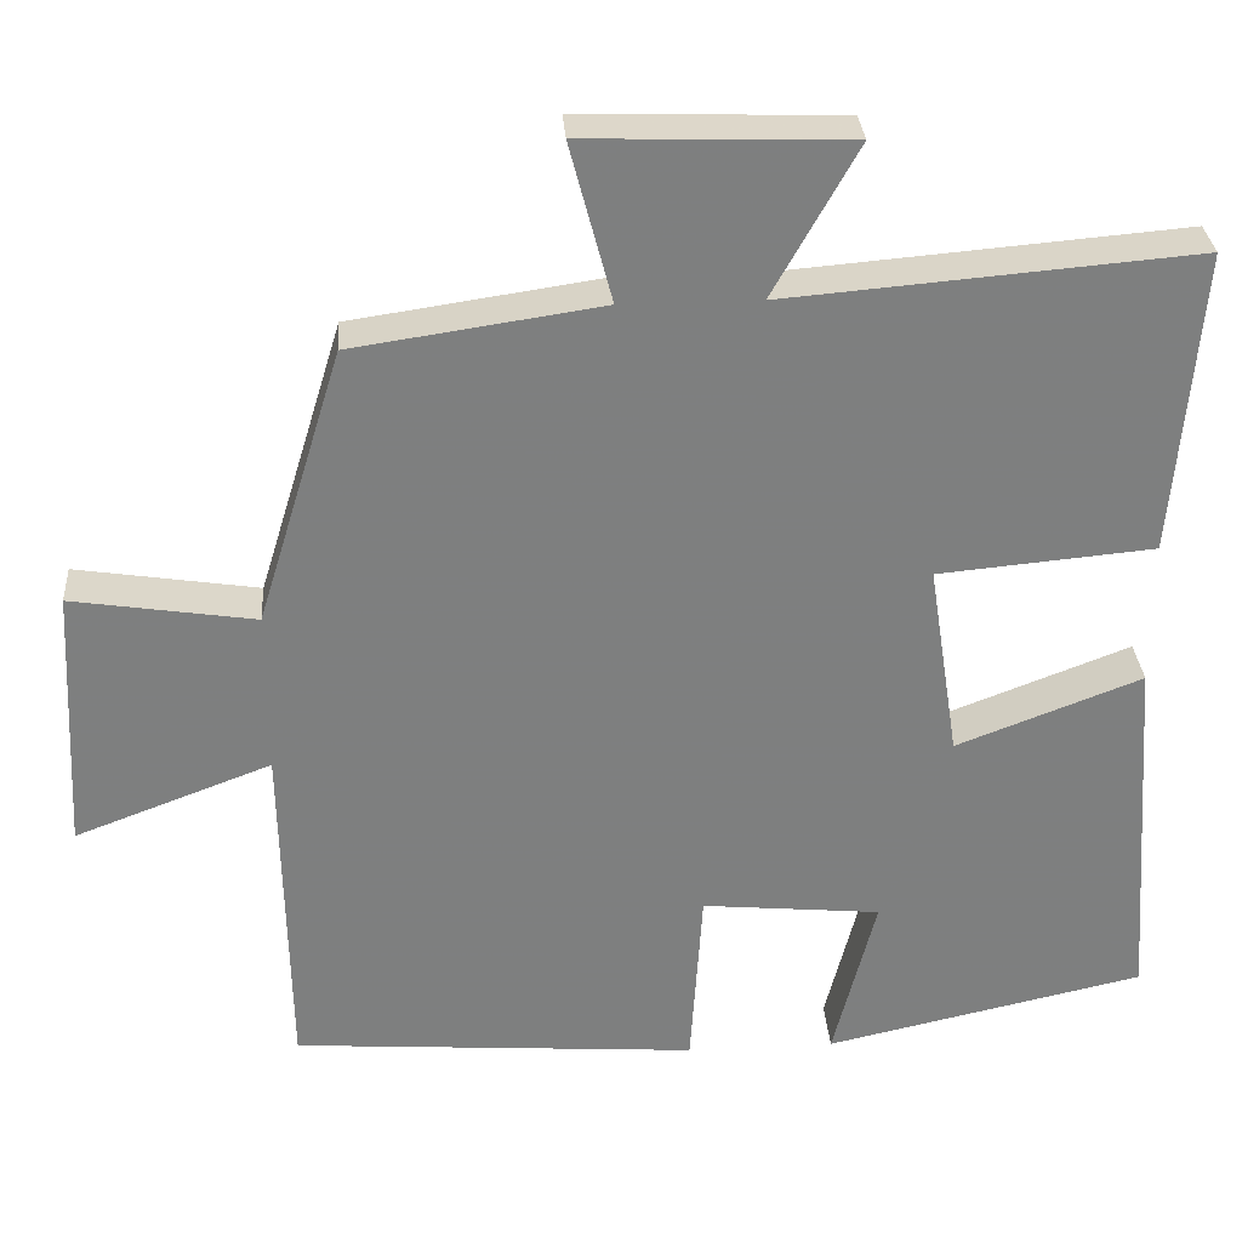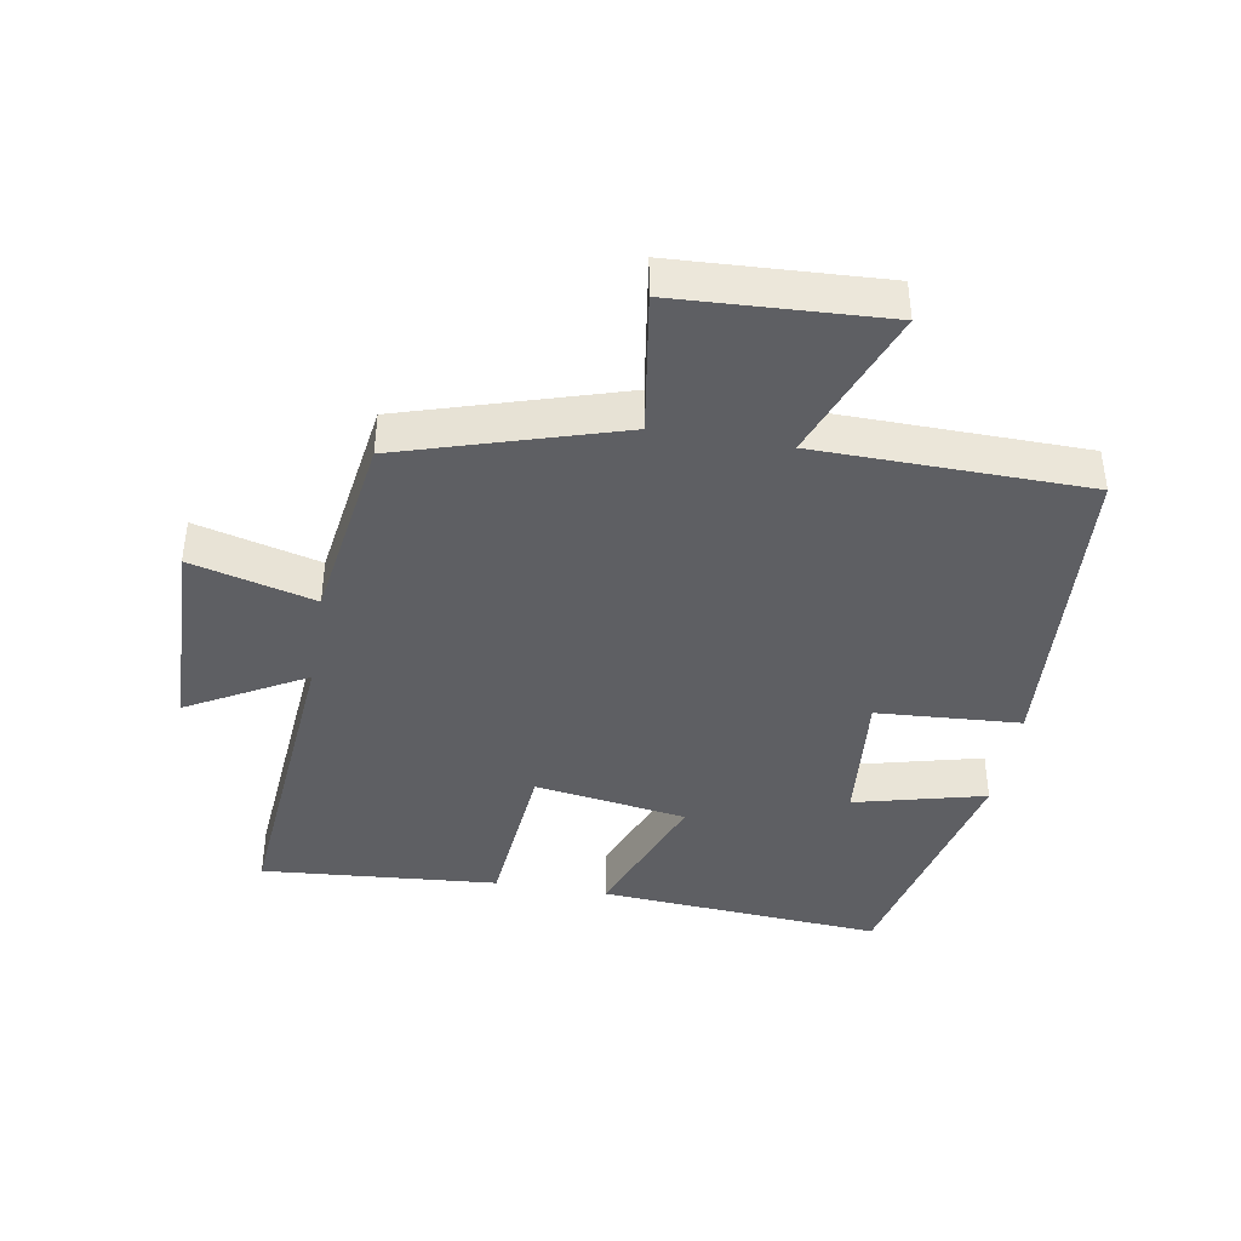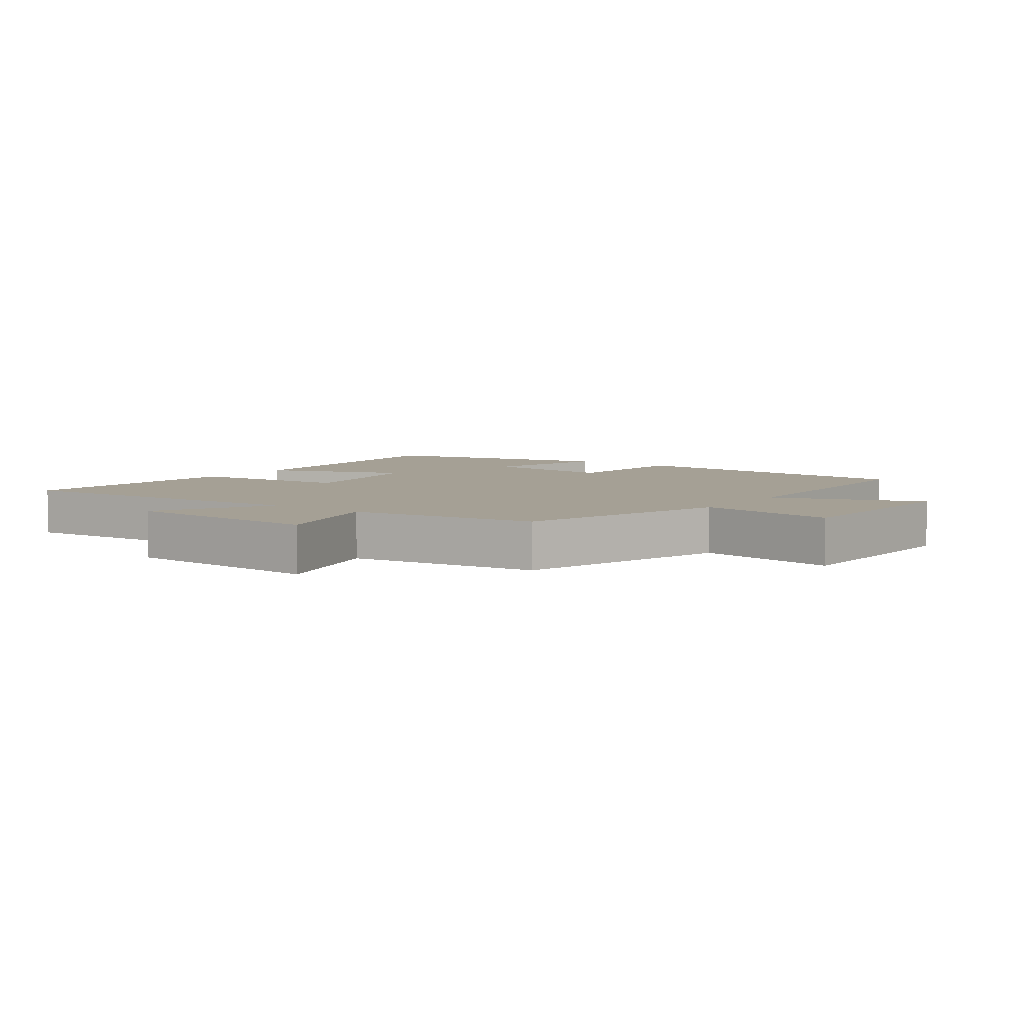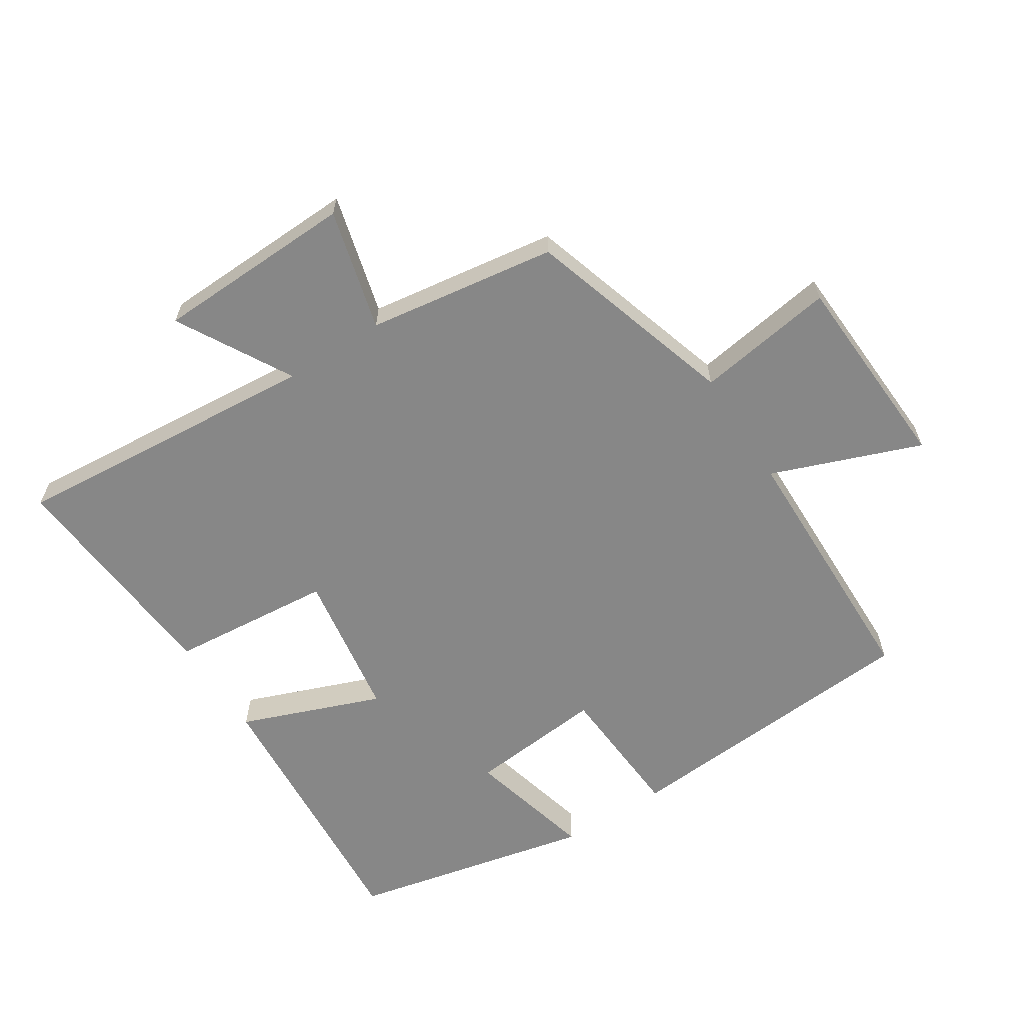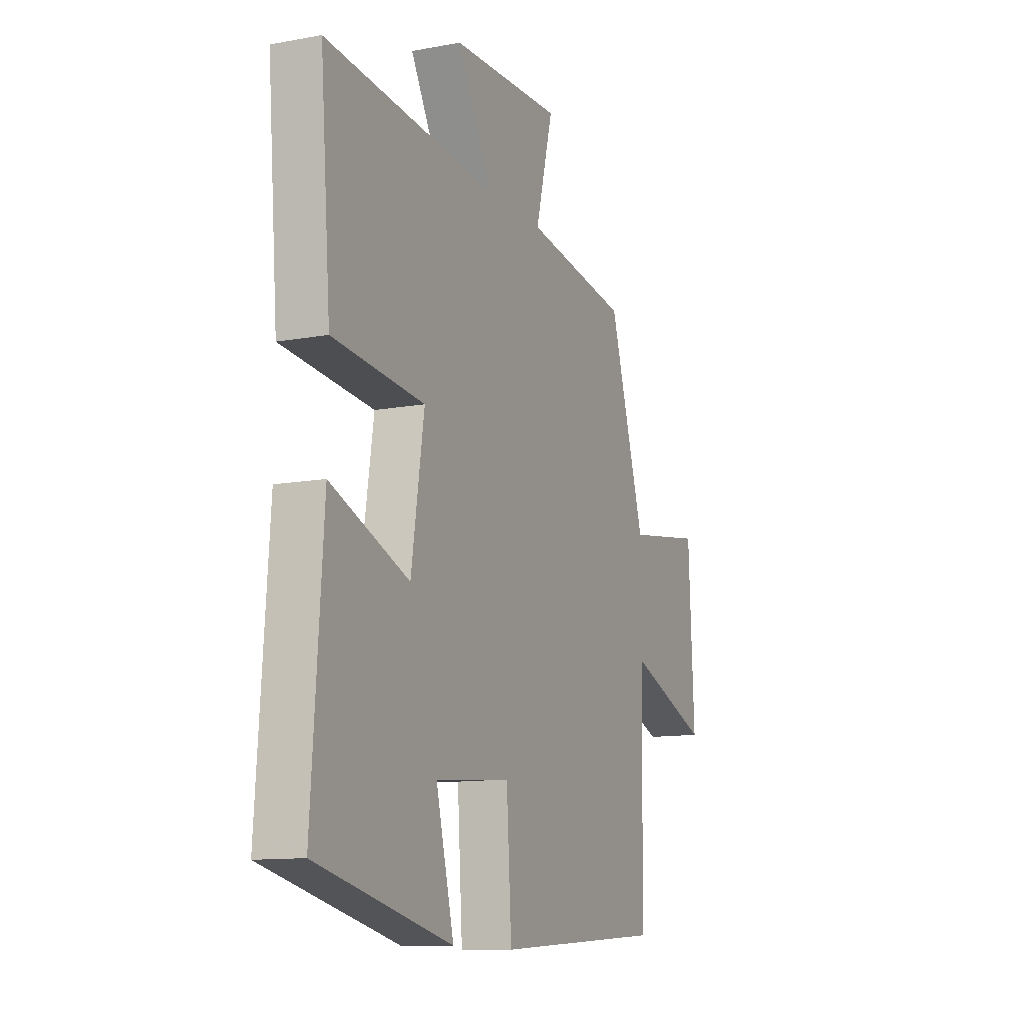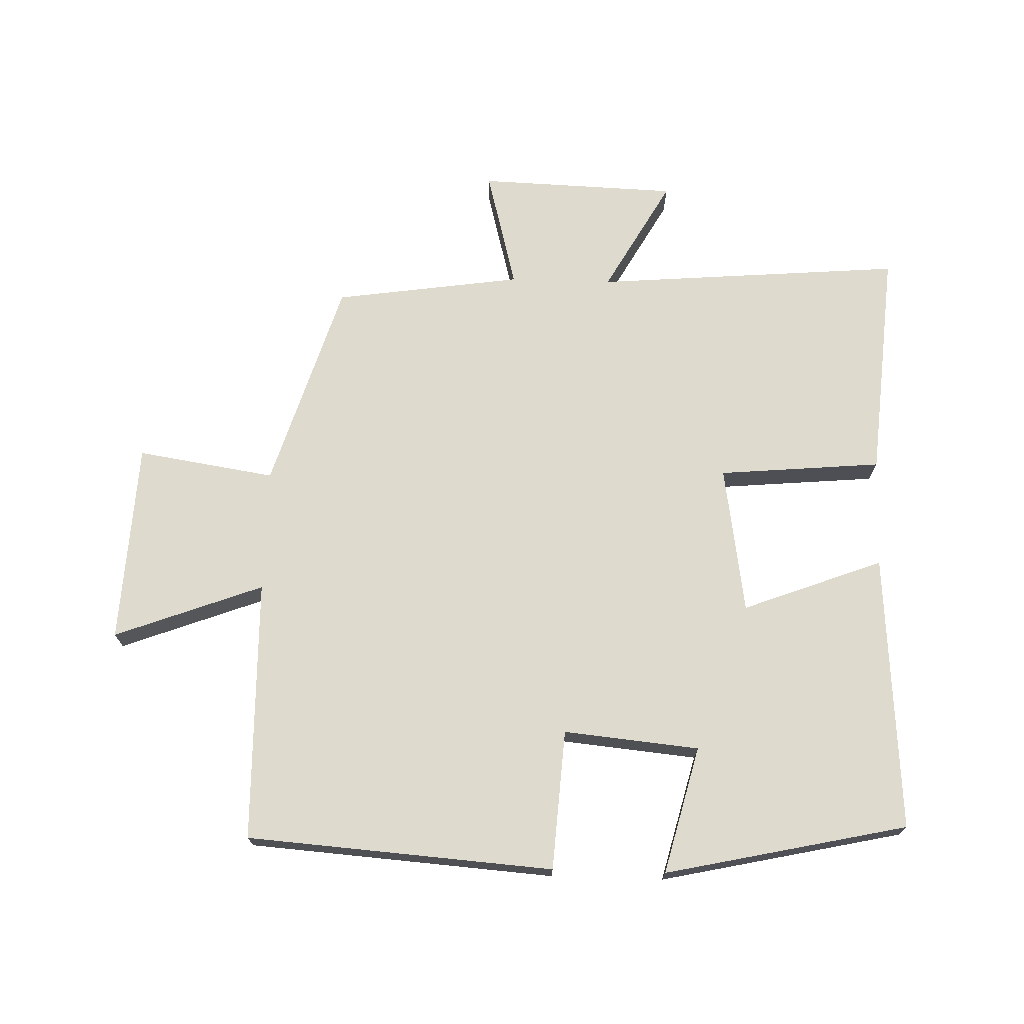
<metadata>
{"format":"obj","ext":"obj","renderer":"f3d","projection":"perspective","resolution":1024,"background":"white","views":[{"elev":30.7,"azim":176.0,"up":"+Z"},{"elev":-40.9,"azim":80.2,"up":"+Y"},{"elev":5.9,"azim":36.1,"up":"+Y"},{"elev":-62.4,"azim":32.8,"up":"+Y"},{"elev":-11.9,"azim":-66.1,"up":"+Z"},{"elev":71.3,"azim":-178.2,"up":"+Y"}]}
</metadata>
<code>
v -0.529 0.07 0.54
v -0.051 0.07 0.5
v -0.15 0.07 0.676
v 0.158 0.07 0.686
v 0.109 0.07 0.5
v 0.4 0.07 0.457
v 0.5 0.07 0.132
v 0.714 0.07 0.165
v 0.73 0.07 -0.147
v 0.5 0.07 -0.06
v 0.493 0.07 -0.466
v 0.018 0.07 -0.5
v 0.004 0.07 -0.283
v -0.206 0.07 -0.303
v -0.156 0.07 -0.5
v -0.531 0.07 -0.417
v -0.5 0.07 0.013
v -0.283 0.07 -0.07
v -0.247 0.07 0.16
v -0.5 0.07 0.183
v -0.529 0 0.54
v -0.051 0 0.5
v -0.15 0 0.676
v 0.158 0 0.686
v 0.109 0 0.5
v 0.4 0 0.457
v 0.5 0 0.132
v 0.714 0 0.165
v 0.73 0 -0.147
v 0.5 0 -0.06
v 0.493 0 -0.466
v 0.018 0 -0.5
v 0.004 0 -0.283
v -0.206 0 -0.303
v -0.156 0 -0.5
v -0.531 0 -0.417
v -0.5 0 0.013
v -0.283 0 -0.07
v -0.247 0 0.16
v -0.5 0 0.183
f 19 20 1 2
f 18 19 2
f 16 17 18
f 15 16 18
f 14 15 18
f 13 14 18 2
f 10 11 12 13
f 10 13 2
f 7 8 9 10
f 7 10 2
f 6 7 2
f 5 6 2
f 2 3 4 5
f 22 21 40 39
f 22 39 38
f 38 37 36
f 38 36 35
f 38 35 34
f 22 38 34 33
f 33 32 31 30
f 22 33 30
f 30 29 28 27
f 22 30 27
f 22 27 26
f 22 26 25
f 25 24 23 22
f 1 21 22 2
f 2 22 23 3
f 3 23 24 4
f 4 24 25 5
f 5 25 26 6
f 6 26 27 7
f 7 27 28 8
f 8 28 29 9
f 9 29 30 10
f 10 30 31 11
f 11 31 32 12
f 12 32 33 13
f 13 33 34 14
f 14 34 35 15
f 15 35 36 16
f 16 36 37 17
f 17 37 38 18
f 18 38 39 19
f 19 39 40 20
f 20 40 21 1

</code>
